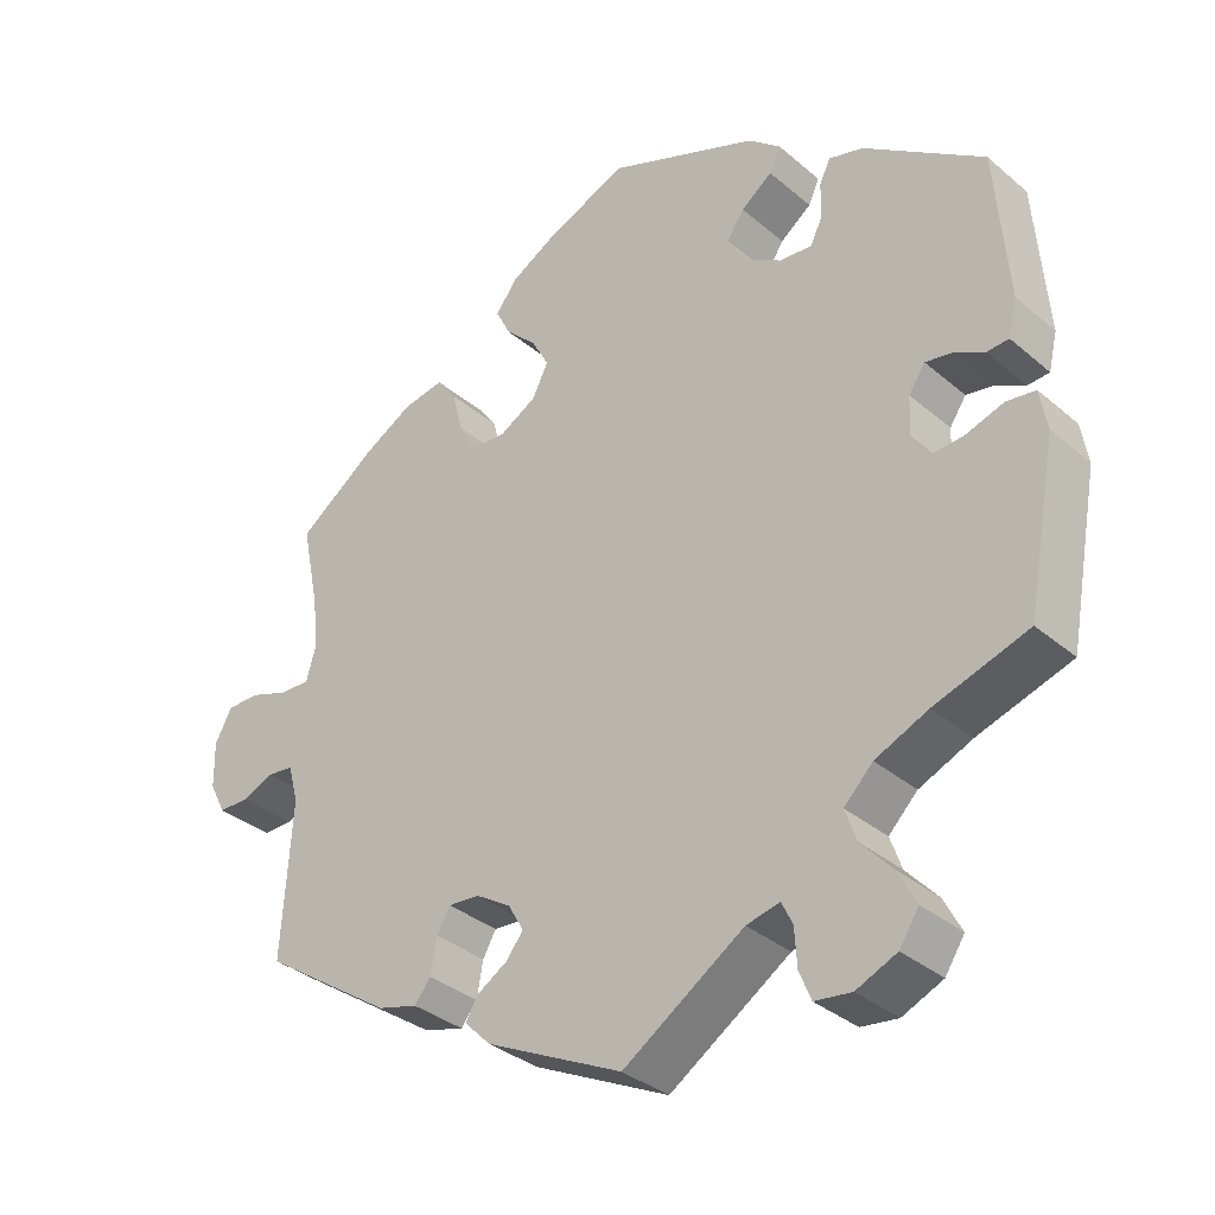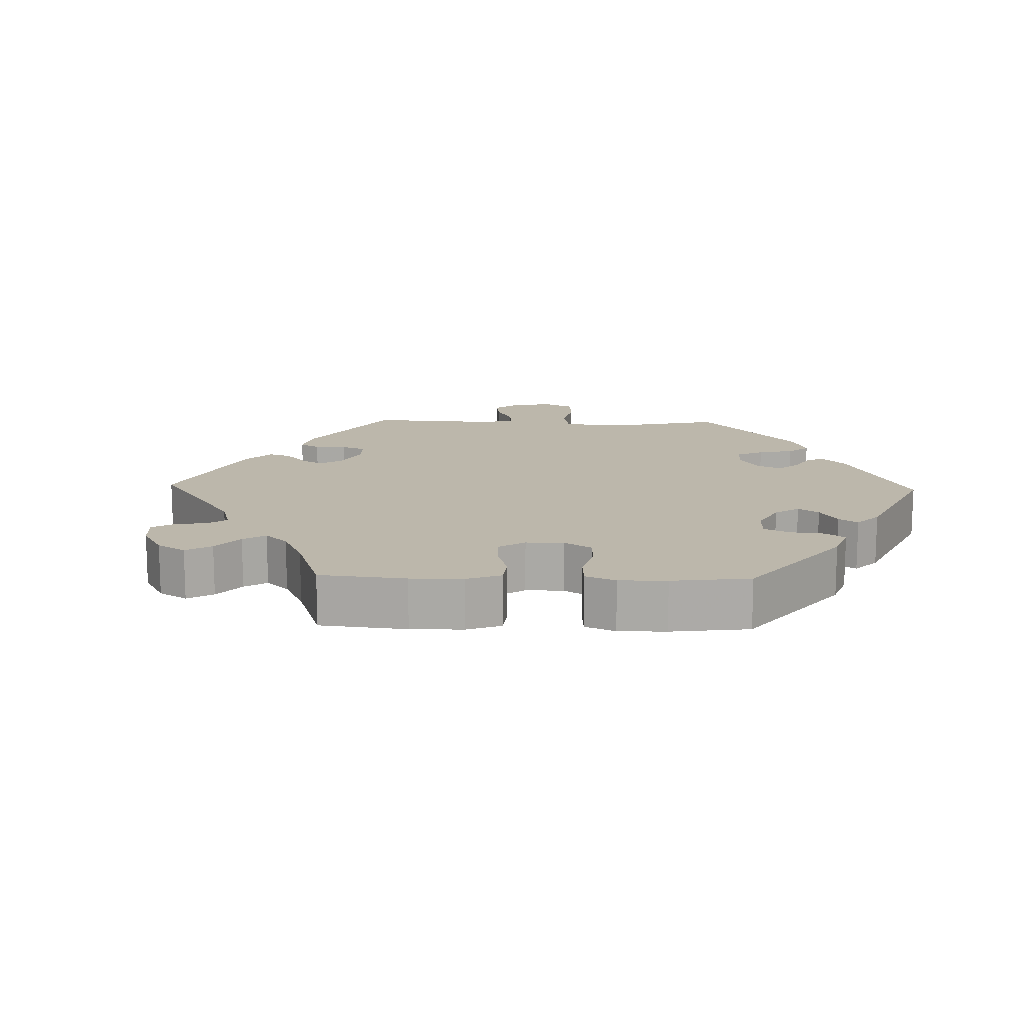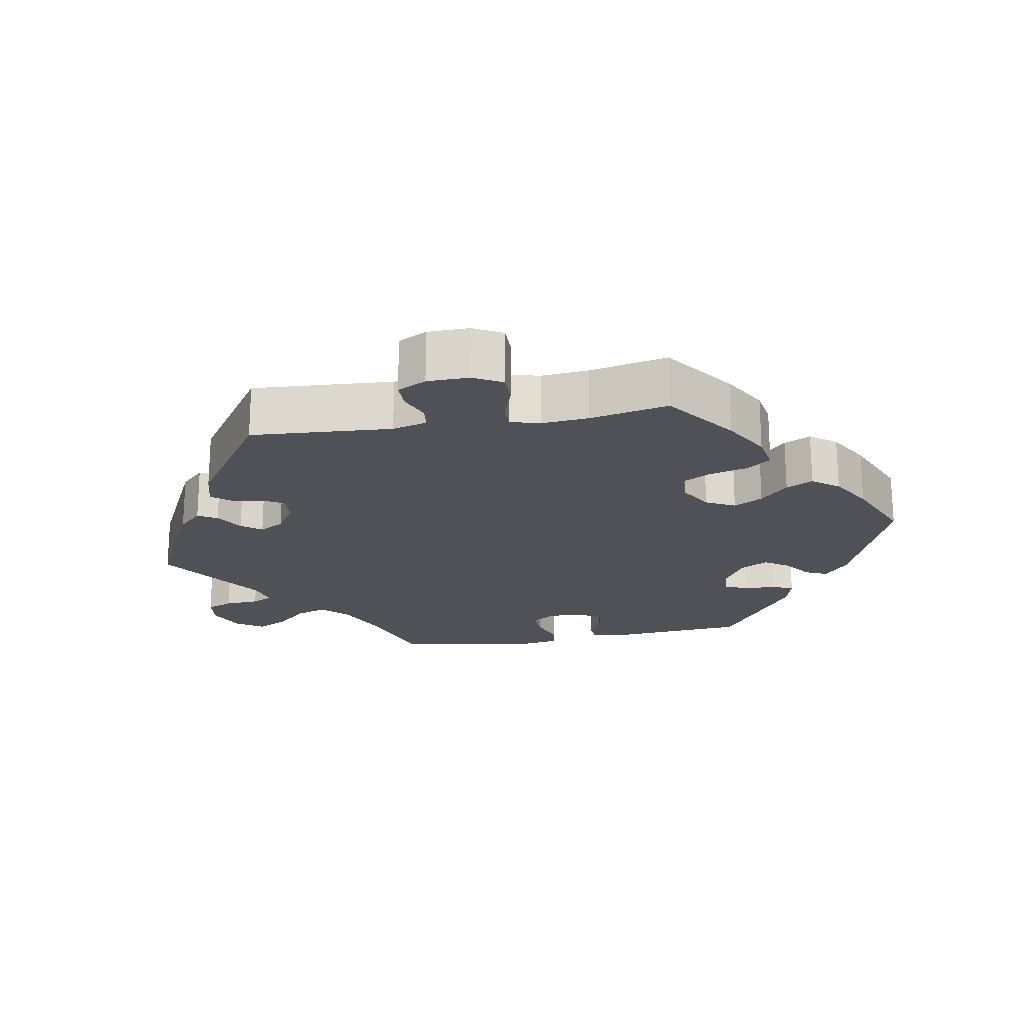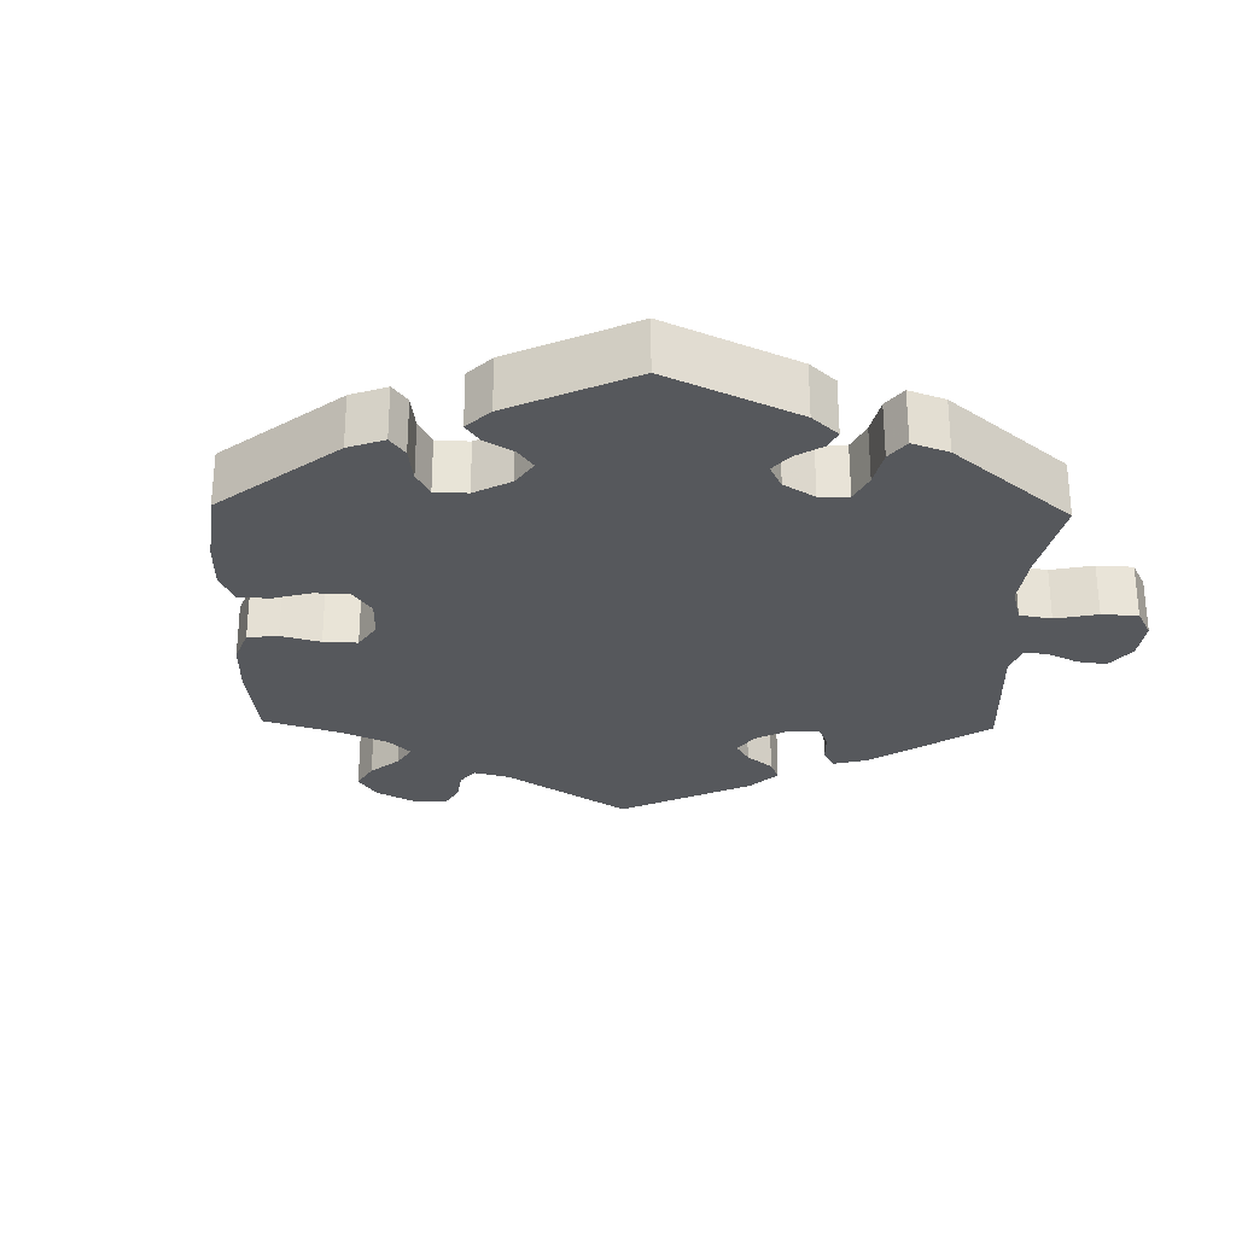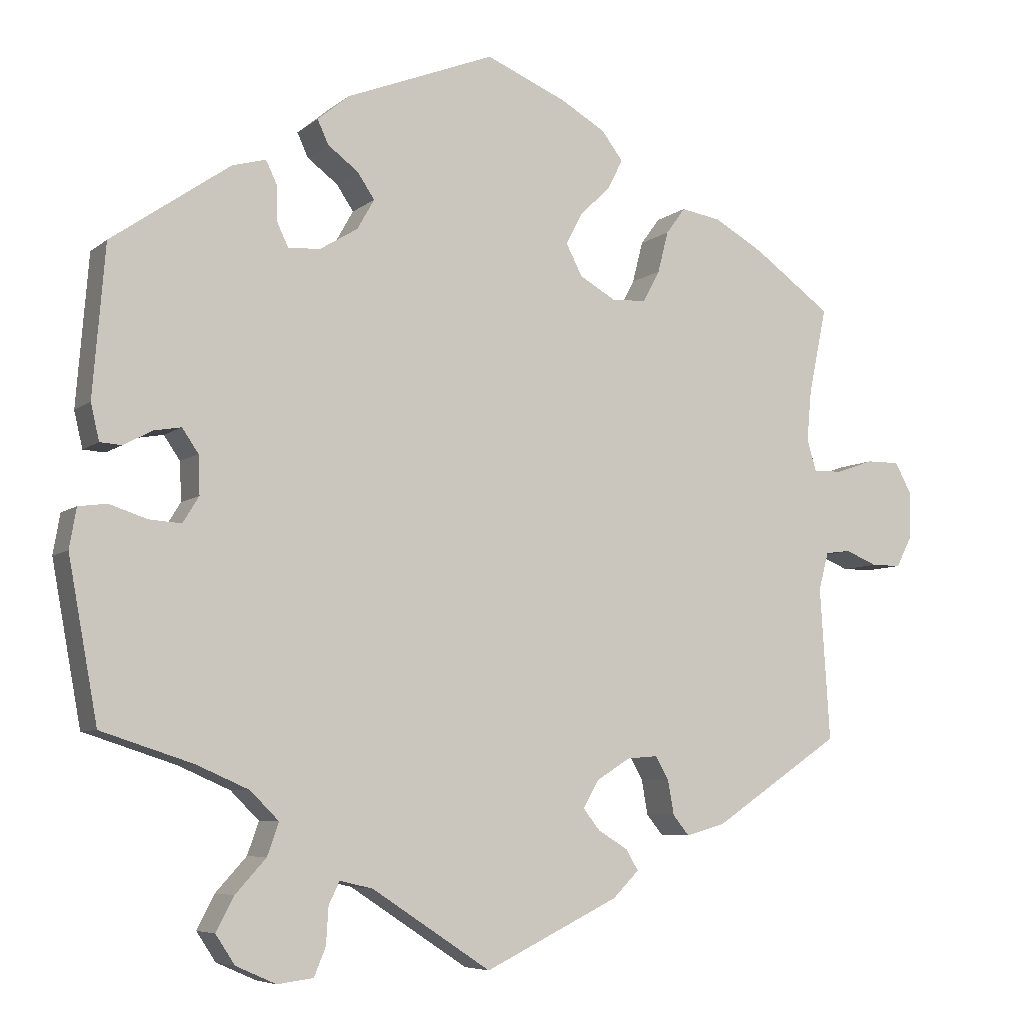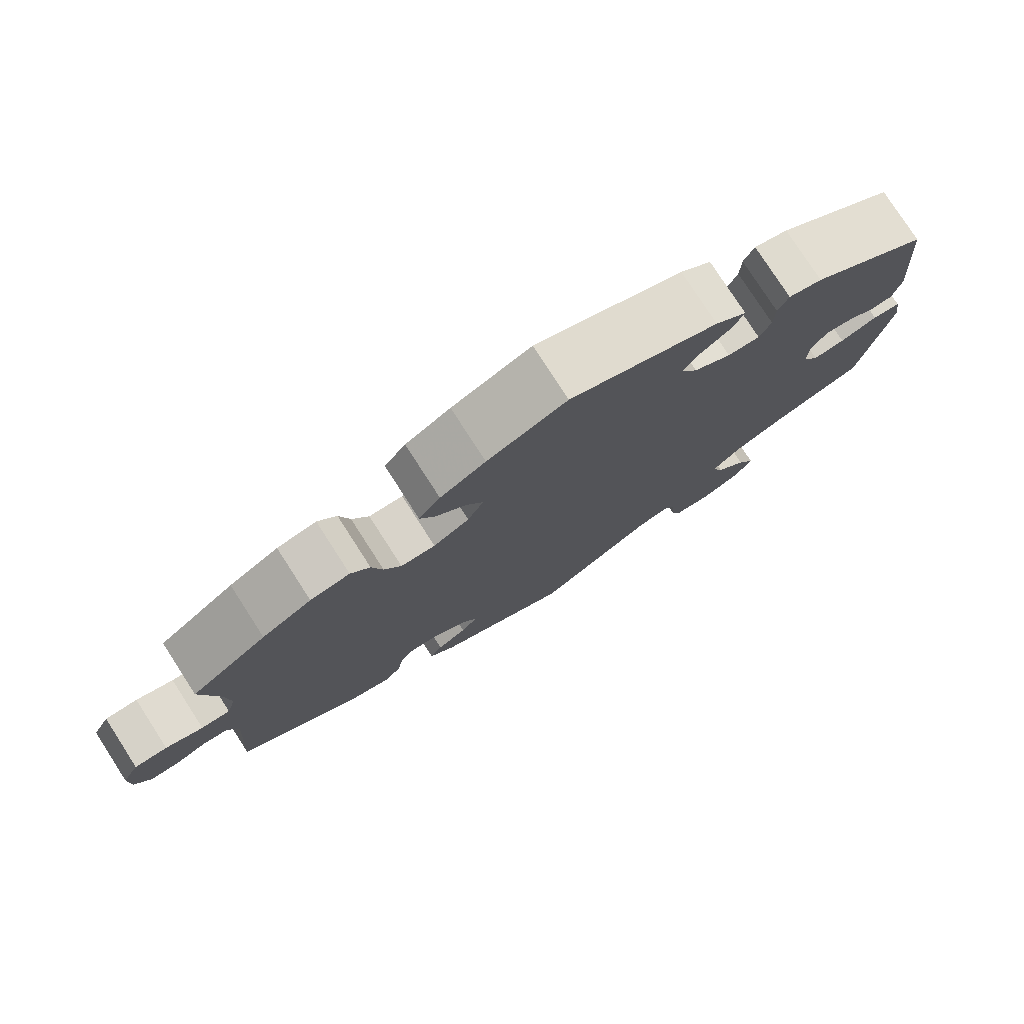
<metadata>
{"format":"obj","ext":"obj","renderer":"f3d","projection":"perspective","resolution":1024,"background":"white","views":[{"elev":-34.2,"azim":41.3,"up":"+Z"},{"elev":14.4,"azim":-28.3,"up":"+Y"},{"elev":-20.4,"azim":-79.9,"up":"+Y"},{"elev":-27.9,"azim":58.6,"up":"+Y"},{"elev":-6.5,"azim":154.3,"up":"+Z"},{"elev":78.0,"azim":-32.8,"up":"+Z"}]}
</metadata>
<code>
v -0.488 0.07 -0.09
v -0.501 0.07 -0.041
v -0.534 0.07 -0.037
v -0.575 0.07 -0.054
v -0.614 0.07 -0.054
v -0.635 0.07 -0.013
v -0.636 0.07 0.046
v -0.614 0.07 0.087
v -0.571 0.07 0.087
v -0.522 0.07 0.07
v -0.484 0.07 0.069
v -0.472 0.07 0.111
v -0.478 0.07 0.177
v -0.501 0.07 0.288
v -0.401 0.07 0.361
v -0.336 0.07 0.398
v -0.284 0.07 0.407
v -0.259 0.07 0.373
v -0.245 0.07 0.319
v -0.223 0.07 0.278
v -0.178 0.07 0.276
v -0.131 0.07 0.303
v -0.11 0.07 0.344
v -0.132 0.07 0.385
v -0.172 0.07 0.424
v -0.191 0.07 0.462
v -0.163 0.07 0.499
v -0.104 0.07 0.533
v 0 0.07 0.577
v 0.194 0.07 0.501
v 0.235 0.07 0.467
v 0.221 0.07 0.436
v 0.181 0.07 0.406
v 0.159 0.07 0.373
v 0.181 0.07 0.334
v 0.23 0.07 0.304
v 0.272 0.07 0.301
v 0.287 0.07 0.333
v 0.288 0.07 0.379
v 0.302 0.07 0.408
v 0.346 0.07 0.396
v 0.5 0.07 0.289
v 0.516 0.07 0.094
v 0.505 0.07 0.047
v 0.477 0.07 0.045
v 0.439 0.07 0.065
v 0.404 0.07 0.071
v 0.383 0.07 0.04
v 0.381 0.07 -0.01
v 0.402 0.07 -0.044
v 0.444 0.07 -0.041
v 0.493 0.07 -0.025
v 0.53 0.07 -0.03
v 0.539 0.07 -0.082
v 0.501 0.07 -0.289
v 0.381 0.07 -0.328
v 0.313 0.07 -0.358
v 0.276 0.07 -0.395
v 0.291 0.07 -0.437
v 0.331 0.07 -0.481
v 0.354 0.07 -0.525
v 0.329 0.07 -0.563
v 0.277 0.07 -0.586
v 0.23 0.07 -0.58
v 0.215 0.07 -0.543
v 0.212 0.07 -0.495
v 0.198 0.07 -0.466
v 0.155 0.07 -0.476
v 0 0.07 -0.578
v -0.175 0.07 -0.493
v -0.209 0.07 -0.459
v -0.193 0.07 -0.432
v -0.154 0.07 -0.408
v -0.132 0.07 -0.38
v -0.152 0.07 -0.345
v -0.197 0.07 -0.317
v -0.237 0.07 -0.314
v -0.254 0.07 -0.344
v -0.262 0.07 -0.389
v -0.283 0.07 -0.415
v -0.334 0.07 -0.401
v -0.501 0.07 -0.289
v -0.488 0 -0.09
v -0.501 0 -0.041
v -0.534 0 -0.037
v -0.575 0 -0.054
v -0.614 0 -0.054
v -0.635 0 -0.013
v -0.636 0 0.046
v -0.614 0 0.087
v -0.571 0 0.087
v -0.522 0 0.07
v -0.484 0 0.069
v -0.472 0 0.111
v -0.478 0 0.177
v -0.501 0 0.288
v -0.401 0 0.361
v -0.336 0 0.398
v -0.284 0 0.407
v -0.259 0 0.373
v -0.245 0 0.319
v -0.223 0 0.278
v -0.178 0 0.276
v -0.131 0 0.303
v -0.11 0 0.344
v -0.132 0 0.385
v -0.172 0 0.424
v -0.191 0 0.462
v -0.163 0 0.499
v -0.104 0 0.533
v 0 0 0.577
v 0.194 0 0.501
v 0.235 0 0.467
v 0.221 0 0.436
v 0.181 0 0.406
v 0.159 0 0.373
v 0.181 0 0.334
v 0.23 0 0.304
v 0.272 0 0.301
v 0.287 0 0.333
v 0.288 0 0.379
v 0.302 0 0.408
v 0.346 0 0.396
v 0.5 0 0.289
v 0.516 0 0.094
v 0.505 0 0.047
v 0.477 0 0.045
v 0.439 0 0.065
v 0.404 0 0.071
v 0.383 0 0.04
v 0.381 0 -0.01
v 0.402 0 -0.044
v 0.444 0 -0.041
v 0.493 0 -0.025
v 0.53 0 -0.03
v 0.539 0 -0.082
v 0.501 0 -0.289
v 0.381 0 -0.328
v 0.313 0 -0.358
v 0.276 0 -0.395
v 0.291 0 -0.437
v 0.331 0 -0.481
v 0.354 0 -0.525
v 0.329 0 -0.563
v 0.277 0 -0.586
v 0.23 0 -0.58
v 0.215 0 -0.543
v 0.212 0 -0.495
v 0.198 0 -0.466
v 0.155 0 -0.476
v 0 0 -0.578
v -0.175 0 -0.493
v -0.209 0 -0.459
v -0.193 0 -0.432
v -0.154 0 -0.408
v -0.132 0 -0.38
v -0.152 0 -0.345
v -0.197 0 -0.317
v -0.237 0 -0.314
v -0.254 0 -0.344
v -0.262 0 -0.389
v -0.283 0 -0.415
v -0.334 0 -0.401
v -0.501 0 -0.289
f 81 82 1
f 78 79 80 81
f 77 78 81 1
f 76 77 1 2
f 75 76 2
f 70 71 72 73
f 68 69 70 73
f 67 68 73 74
f 63 64 65 66
f 63 66 67
f 62 63 67
f 59 60 61 62
f 58 59 62 67
f 57 58 67 74
f 53 54 55 56
f 51 52 53 56
f 50 51 56 57
f 49 50 57 74
f 43 44 45 46
f 43 46 47
f 42 43 47
f 41 42 47 48
f 38 39 40 41
f 37 38 41 48
f 30 31 32 33
f 30 33 34
f 29 30 34
f 28 29 34 35
f 24 25 26 27
f 23 24 27 28
f 16 17 18 19
f 16 19 20
f 13 14 15 16
f 12 13 16 20
f 11 12 20 21
f 7 8 9 10
f 7 10 11
f 6 7 11
f 3 4 5 6
f 2 3 6 11
f 75 2 11 21
f 36 37 48 49
f 35 36 49 74
f 23 28 35 74
f 22 23 74 75
f 21 22 75
f 83 164 163
f 163 162 161 160
f 83 163 160 159
f 84 83 159 158
f 84 158 157
f 155 154 153 152
f 155 152 151 150
f 156 155 150 149
f 148 147 146 145
f 149 148 145
f 149 145 144
f 144 143 142 141
f 149 144 141 140
f 156 149 140 139
f 138 137 136 135
f 138 135 134 133
f 139 138 133 132
f 156 139 132 131
f 128 127 126 125
f 129 128 125
f 129 125 124
f 130 129 124 123
f 123 122 121 120
f 130 123 120 119
f 115 114 113 112
f 116 115 112
f 116 112 111
f 117 116 111 110
f 109 108 107 106
f 110 109 106 105
f 101 100 99 98
f 102 101 98
f 98 97 96 95
f 102 98 95 94
f 103 102 94 93
f 92 91 90 89
f 93 92 89
f 93 89 88
f 88 87 86 85
f 93 88 85 84
f 103 93 84 157
f 131 130 119 118
f 156 131 118 117
f 156 117 110 105
f 157 156 105 104
f 157 104 103
f 1 83 84 2
f 2 84 85 3
f 3 85 86 4
f 4 86 87 5
f 5 87 88 6
f 6 88 89 7
f 7 89 90 8
f 8 90 91 9
f 9 91 92 10
f 10 92 93 11
f 11 93 94 12
f 12 94 95 13
f 13 95 96 14
f 14 96 97 15
f 15 97 98 16
f 16 98 99 17
f 17 99 100 18
f 18 100 101 19
f 19 101 102 20
f 20 102 103 21
f 21 103 104 22
f 22 104 105 23
f 23 105 106 24
f 24 106 107 25
f 25 107 108 26
f 26 108 109 27
f 27 109 110 28
f 28 110 111 29
f 29 111 112 30
f 30 112 113 31
f 31 113 114 32
f 32 114 115 33
f 33 115 116 34
f 34 116 117 35
f 35 117 118 36
f 36 118 119 37
f 37 119 120 38
f 38 120 121 39
f 39 121 122 40
f 40 122 123 41
f 41 123 124 42
f 42 124 125 43
f 43 125 126 44
f 44 126 127 45
f 45 127 128 46
f 46 128 129 47
f 47 129 130 48
f 48 130 131 49
f 49 131 132 50
f 50 132 133 51
f 51 133 134 52
f 52 134 135 53
f 53 135 136 54
f 54 136 137 55
f 55 137 138 56
f 56 138 139 57
f 57 139 140 58
f 58 140 141 59
f 59 141 142 60
f 60 142 143 61
f 61 143 144 62
f 62 144 145 63
f 63 145 146 64
f 64 146 147 65
f 65 147 148 66
f 66 148 149 67
f 67 149 150 68
f 68 150 151 69
f 69 151 152 70
f 70 152 153 71
f 71 153 154 72
f 72 154 155 73
f 73 155 156 74
f 74 156 157 75
f 75 157 158 76
f 76 158 159 77
f 77 159 160 78
f 78 160 161 79
f 79 161 162 80
f 80 162 163 81
f 81 163 164 82
f 82 164 83 1

</code>
